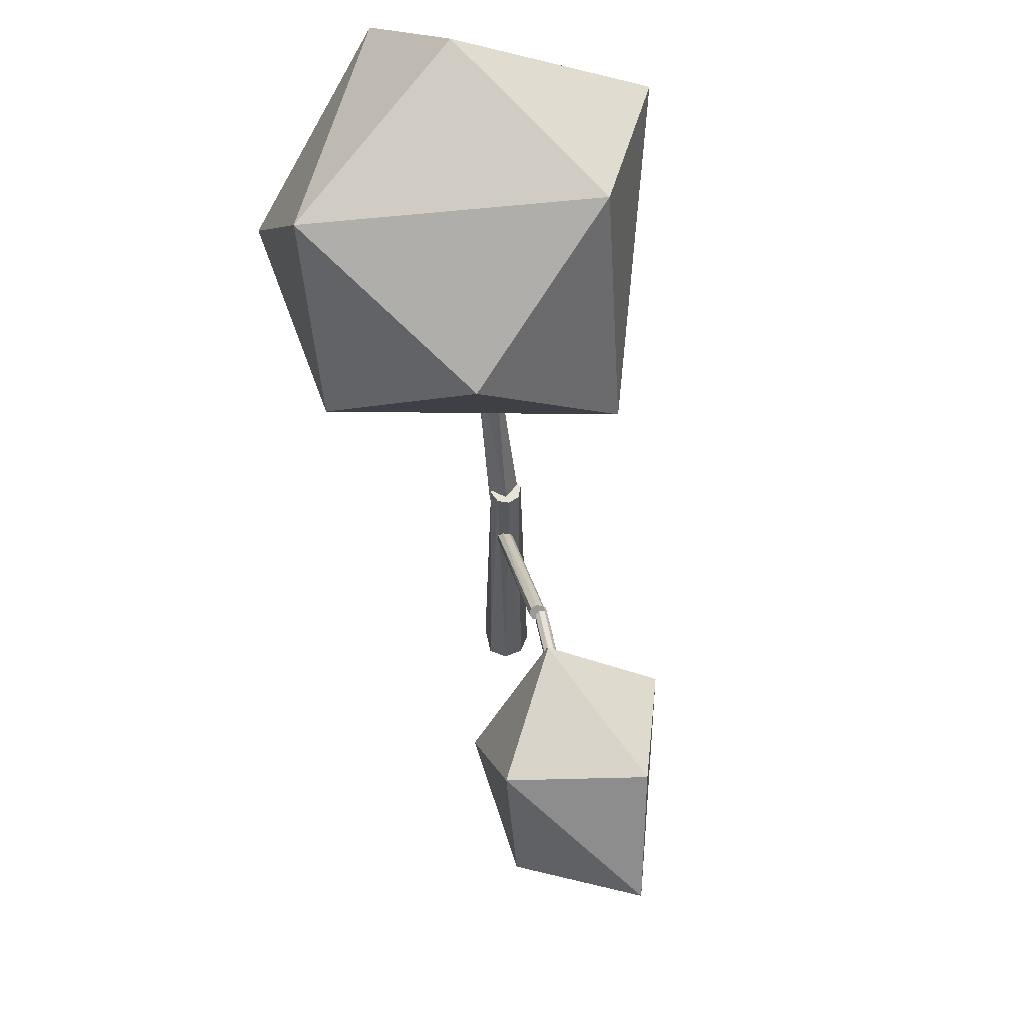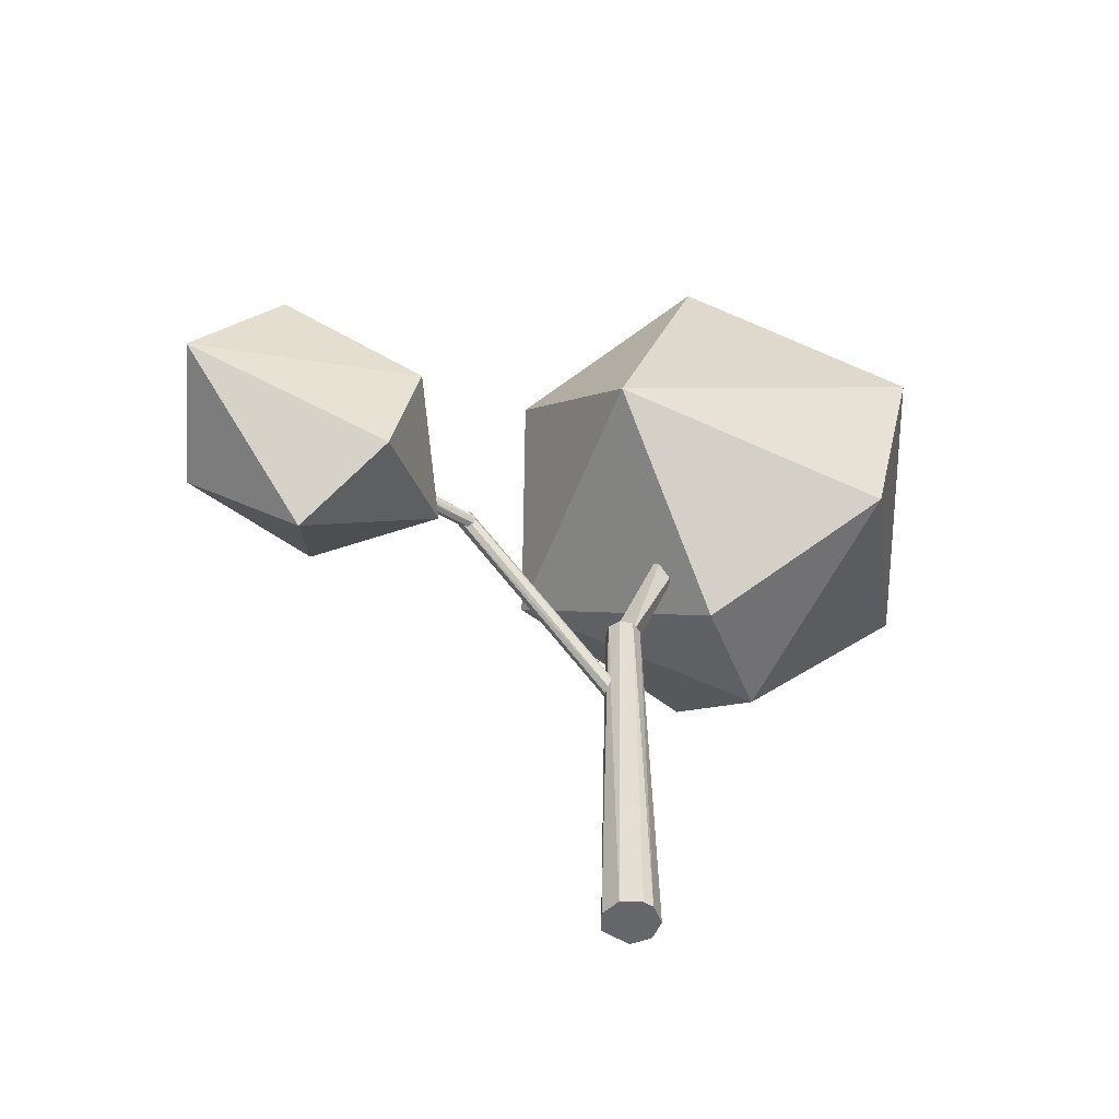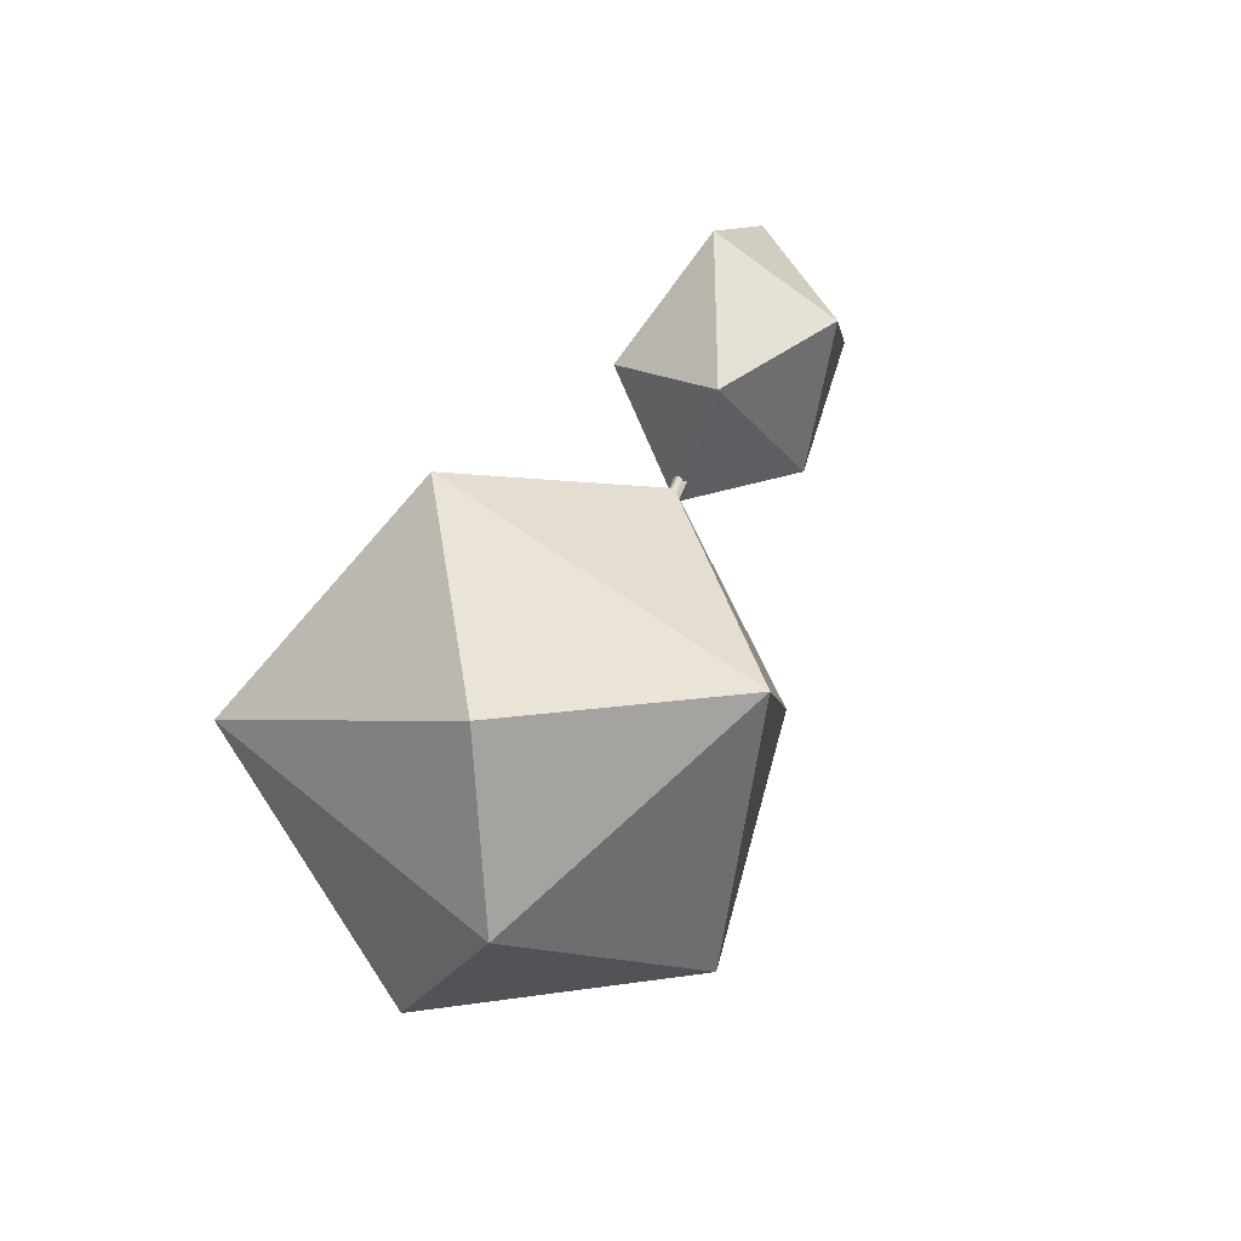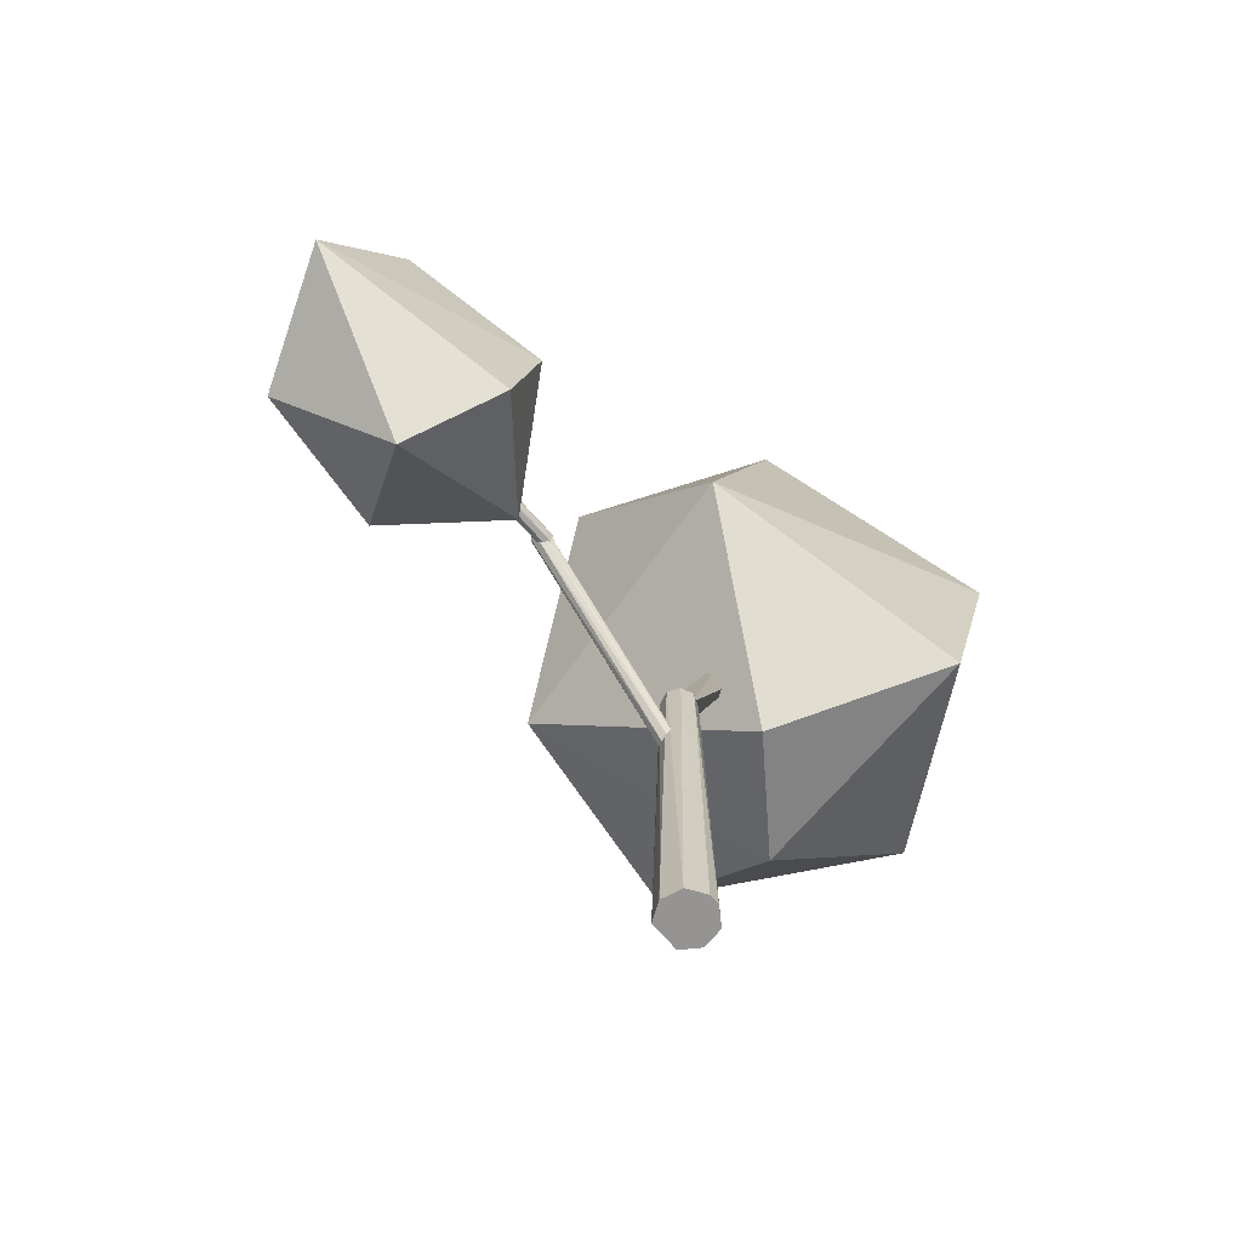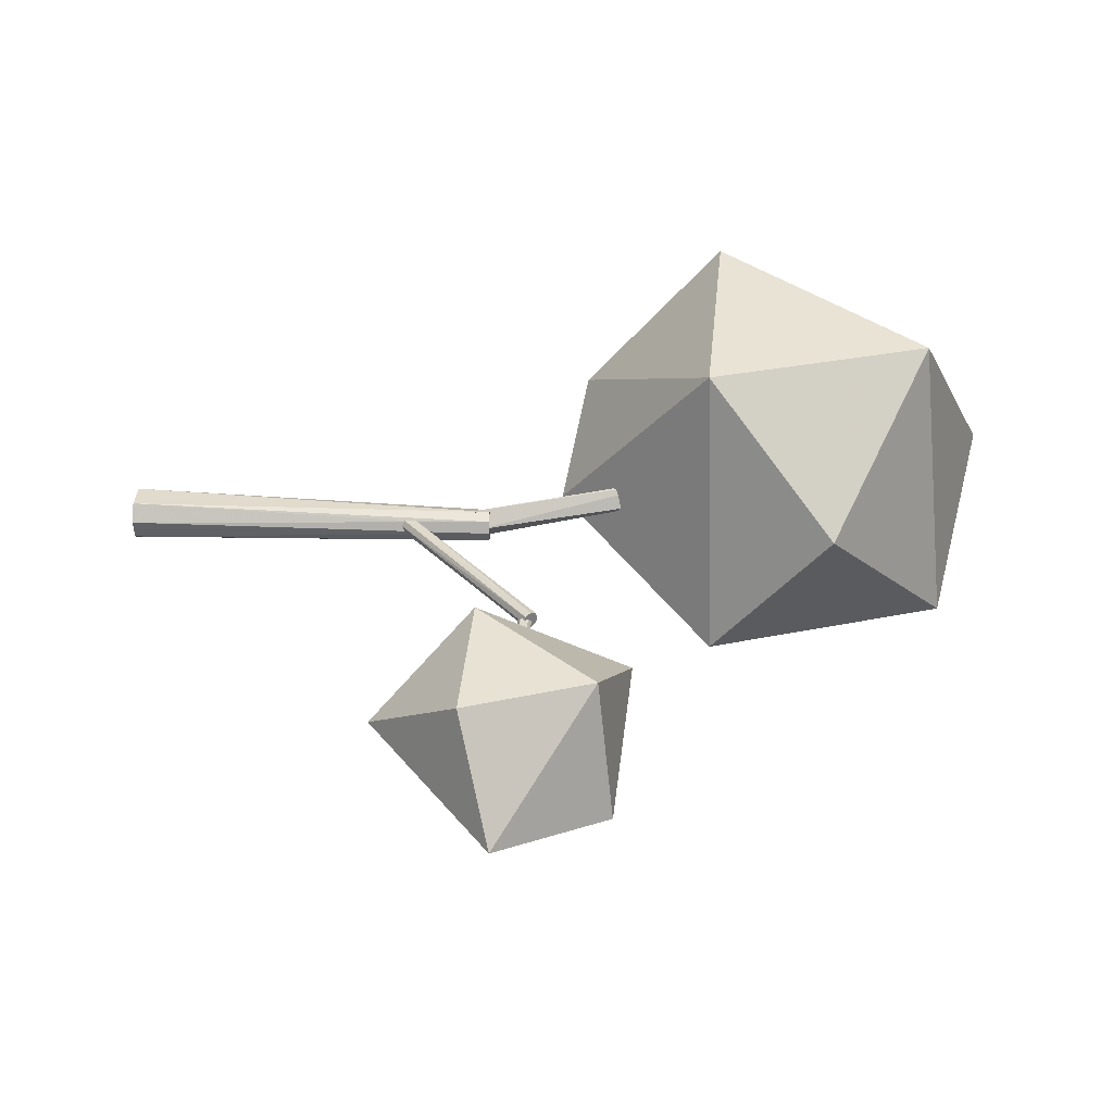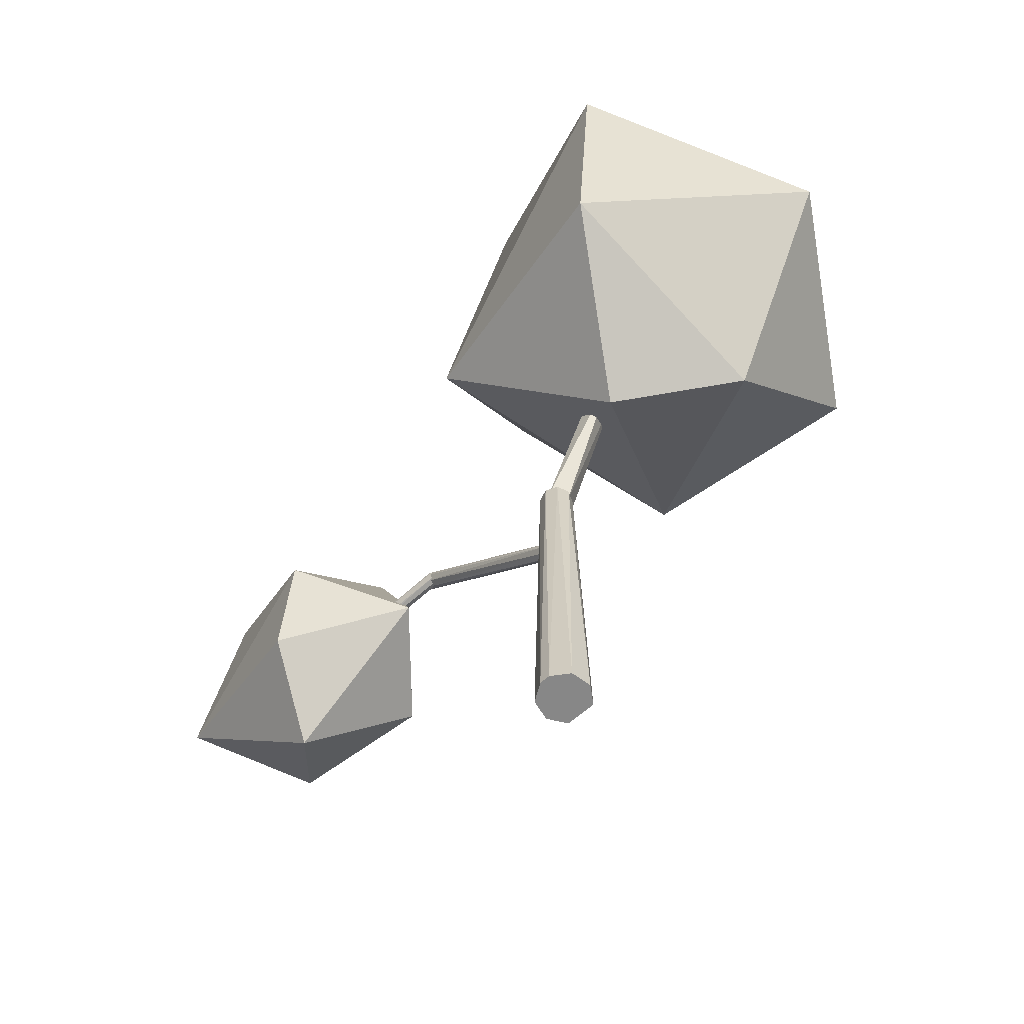
<metadata>
{"format":"obj","ext":"obj","renderer":"f3d","projection":"perspective","resolution":1024,"background":"white","views":[{"elev":61.7,"azim":77.8,"up":"+Y"},{"elev":-51.9,"azim":145.6,"up":"+Y"},{"elev":68.9,"azim":-67.0,"up":"+Y"},{"elev":-67.1,"azim":130.2,"up":"+Y"},{"elev":33.5,"azim":93.2,"up":"+Z"},{"elev":-62.5,"azim":-138.0,"up":"+Y"}]}
</metadata>
<code>
o Cylinder.003
v 0.07334 0.6863 0.6885
v 0.3499 0.7256 -0.4185
v -1.149 1.442 0.2465
v 0.4223 1.197 0.1518
v -0.6959 1.851 0.008138
v -0.2732 0.08894 -0.1024
v -0.7146 0.1769 0.2183
v -0.6591 0.4512 -0.7114
v -1.312 0.8535 0.008138
v -0.8017 0.7256 0.809
v -0.8005 1.226 -0.7996
v -0.201 1.568 0.6985
v -0.000692 1.682 -0.433
v 1.758 -0.1725 0.289
v 2.02 -0.04537 -0.1426
v 1.132 0.4259 0.03143
v 1.451 -0.533 -0.02047
v 1.306 -0.3037 -0.3478
v 0.902 -0.08271 -0.02047
v 1.218 -0.1524 0.3438
v 1.218 0.1242 -0.3879
v 1.587 0.3138 0.2936
v 1.711 0.3771 -0.2211
v 0.7843 0.025 -0.01454
v 0.9853 0.0132 -0.009694
v 0.9794 0.009029 -0.003086
v 0.9825 0.005885 0.001418
v 0.7942 0.01318 0.00252
v 0.772 0.03982 0.01649
v 0.7841 0.0253 -0.01521
v 0.9856 0.01336 -0.01012
v 0.9826 -0.00075 0.004159
v 0.7872 0.02157 0.02633
v 0.7657 0.04738 -0.007276
v 0.772 0.03982 -0.03104
v 0.9909 0.016 -0.01711
v 0.9827 -0.001434 0.004441
v 0.7951 0.01208 0.002952
v 0.8024 0.003309 0.01649
v 0.1452 -0.4887 0.02041
v 0.1544 -0.4628 -0.001302
v 0.7868 0.02203 -0.03104
v 0.7875 0.02115 -0.03532
v 0.9968 0.01321 -0.02985
v 0.9797 -0.009606 0.004421
v 0.8059 -0.000969 0.003043
v 0.1467 -0.5367 0.02055
v 0.1465 -0.536 0.02083
v 0.1449 -0.4908 0.02101
v 0.1479 -0.4827 0.01615
v 0.1536 -0.4645 0.000775
v 0.1624 -0.4611 -0.02072
v 0.1618 -0.4626 -0.02416
v 0.1613 -0.4641 -0.02643
v 0.7872 0.02157 -0.04088
v 0.7909 0.01712 -0.03849
v 0.7878 0.0208 -0.03612
v 0.9995 0.009853 -0.03762
v 0.9757 -0.02077 0.004393
v 0.7868 -0.01705 0.002898
v 0.8024 0.003309 0.003013
v 0.1569 -0.5462 -0.000205
v 0.1502 -0.5383 0.01537
v 0.1475 -1.655 0.06519
v 0.1358 -0.1921 0.02019
v 0.1547 -0.1921 -0.02528
v 0.16 -0.4832 -0.03561
v 0.1586 -0.4921 -0.03958
v 0.7688 0.02178 -0.03598
v 0.7783 0.01406 -0.04088
v 0.9992 0.007645 -0.03911
v 0.9709 -0.02707 0.001709
v 0.7861 -0.01784 0.002558
v 0.1913 -1.655 -0.000291
v 0.7637 0.02235 -0.03445
v 0.1358 -0.1921 -0.07076
v 0.7683 0.02187 -0.03582
v 0.778 0.01407 -0.04088
v 0.7628 0.004338 -0.04779
v 0.9982 -0.000785 -0.04476
v 0.9705 -0.02761 0.001479
v 0.7847 -0.02417 -0.007016
v 0.1572 -0.5464 -0.000917
v 0.09036 -0.1921 0.03903
v 0.7636 0.02179 -0.03462
v 0.1584 -0.4945 -0.04028
v 0.7637 0.02205 -0.03594
v 0.9961 -0.0085 -0.048
v 0.963 -0.03163 -0.005076
v 0.7847 -0.02419 -0.007042
v 0.1645 -0.5355 -0.01945
v 0.03319 -1.655 0.06519
v 0.04488 -0.1921 0.02019
v 0.02605 -0.1921 -0.02528
v 0.7636 0.0201 -0.03514
v 0.1589 -0.51 -0.04028
v 0.7627 0.001499 -0.04086
v 0.7624 -0.006521 -0.04779
v 0.9928 -0.01497 -0.048
v 0.9622 -0.03201 -0.005712
v 0.7837 -0.02476 -0.007966
v 0.1634 -0.535 -0.02513
v 0.07028 -1.655 -0.1213
v 0.04488 -0.1921 -0.07076
v 0.1759 -1.655 -0.07753
v 0.7627 0.000853 -0.04086
v 0.9873 -0.02226 -0.04489
v 0.961 -0.03497 -0.01022
v 0.7745 -0.02882 -0.01471
v 0.9603 -0.03304 -0.007378
v 0.1631 -0.5346 -0.02617
v -0.01056 -1.655 -0.000291
v 0.004801 -1.655 -0.07753
v 0.09036 -0.1921 -0.0896
v 0.1592 -0.5116 -0.03971
v 0.1104 -1.655 -0.1213
v 0.762 -0.01421 -0.03628
v 0.7615 -0.02423 -0.03594
v 0.9776 -0.03288 -0.03748
v 0.9632 -0.0377 -0.01659
v 0.7681 -0.02558 -0.03078
v 0.1606 -0.5161 -0.03679
v 0.7615 -0.02481 -0.03305
v 0.9722 -0.03556 -0.03044
v 0.9633 -0.03783 -0.01688
v 0.7741 -0.02898 -0.01515
v 0.7681 -0.02559 -0.03072
v 0.7666 -0.02536 -0.03152
v 0.9701 -0.0361 -0.02722
v -0.1396 0.2618 -0.02556
v 0.02831 -0.2079 -0.01861
v 0.03056 -0.2061 -0.0133
v -0.124 0.2921 0.02324
v -0.1384 0.2628 -0.02752
v 0.02667 -0.1921 -0.02378
v 0.03692 -0.1921 0.000967
v -0.1214 0.2963 0.0283
v -0.1377 0.2633 -0.02856
v 0.02881 -0.1921 -0.02643
v 0.02742 -0.1921 -0.02471
v 0.05249 -0.1921 0.02019
v -0.1178 0.3022 0.03539
v -0.1256 0.2724 -0.04773
v 0.0695 -0.1921 -0.07667
v 0.05633 -0.1921 0.02493
v -0.117 0.3036 0.0371
v -0.07889 0.3266 -0.0457
v 0.07655 -0.1921 -0.0768
v 0.06472 -0.1921 -0.07076
v 0.09501 -0.1921 -0.05385
v 0.1041 -0.1921 0.007054
v 0.08139 -0.1921 0.03531
v 0.09355 -0.1921 0.02019
v 0.09409 -0.2507 0.04484
v -0.1135 0.3094 0.04402
v -0.07483 0.3332 -0.03778
v 0.08141 -0.1921 -0.07076
v -0.1019 0.3219 0.04088
v -0.09877 0.3242 0.03594
v 0.08911 -0.2242 0.0396
v 0.08827 -0.2455 0.03998
v -0.1039 0.3204 0.04401
v -0.06895 0.3429 -0.02629
v 0.1236 -0.1921 -0.01837
v 0.1215 -0.1921 -0.01452
v -0.09176 0.3295 0.02494
v 0.0907 -0.2519 0.0401
v -0.09123 0.3298 0.02373
v 0.09195 -0.2327 0.03975
v 0.09267 -0.2512 0.04009
v 0.09962 -0.2487 0.03712
f 24 25 26 27 28
f 25 24 30 31
f 32 28 27
f 31 30 36
f 37 38 28 32
f 34 29 51 41
f 30 24 28 38 61 39 33 29 34 35 42
f 36 30 42 43 44
f 33 39 47 48
f 49 40 29 33
f 29 40 50 51
f 34 41 52 53
f 54 35 34 53
f 35 55 56 57 43 42
f 44 43 57 58
f 59 60 46 45
f 61 38 37 45 46
f 49 33 48
f 39 62 63 47
f 47 63 74 64 65 50 40 49 48
f 50 65 66 52 41 51
f 35 54 67 68
f 56 55 70
f 58 57 56 71
f 72 60 59
f 46 39 61
f 63 62 83 91 74
f 54 53 52 66 67
f 70 55 78
f 71 56 70 78 69 87 79 80
f 81 73 60 72
f 82 62 39 46 60 73
f 84 65 64
f 66 65 84 93 94 104 114 76
f 76 105 122 115 96 86 68 67 66
f 77 87 69
f 80 79 88
f 89 90 82 73 81
f 83 62 82 90
f 84 64 92
f 75 87 77
f 85 87 75
f 85 75 77 69 78 55 35 68 86 97 95
f 88 79 98 99
f 100 101 90 89
f 84 92 93
f 95 87 85
f 96 106 97 86
f 99 98 107
f 108 109 101 100 110
f 102 91 83 90 101
f 105 74 91 102 111 122
f 93 92 112
f 93 112 94
f 94 113 104
f 97 106 117 98 79 87 95
f 76 116 105
f 107 98 118 119
f 120 109 108
f 116 103 113 112 92 64 74 105
f 94 112 113
f 104 113 103
f 114 116 76
f 104 103 114
f 128 123 117 106 96 115
f 118 98 117 123
f 119 118 124
f 125 126 109 120
f 127 121 111 102
f 111 121 128 115 122
f 103 116 114
f 128 121 129 124 118 123
f 129 121 127 126 125
f 127 102 101 109 126
f 130 131 132 133
f 134 135 131 130
f 135 136 132 131
f 133 132 136 137
f 138 139 140 135 134
f 137 136 141 142
f 142 141 145 146
f 147 148 144 143
f 149 139 138 143 144
f 141 136 135 140 151 153
f 152 145 141 153
f 145 161 167 154 155 146
f 156 150 157 148 147
f 148 157 149 144
f 149 157 150 139
f 151 140 139 150 164 165
f 158 152 153 159
f 155 154 162
f 163 164 150 156
f 151 165 166 159 153
f 161 145 152 160
f 168 164 163
f 166 165 164 168
f 169 170 167 161 160
f 154 167 170 171
f 171 169 160 152 158 162 154
f 170 169 171
f 155 162 158 159 166 168 163 156 147 143 138 134 130 133 137 142 146
f 1 6 2
f 1 2 4
f 3 12 5
f 11 3 5
f 13 11 5
f 12 13 5
f 12 4 13
f 2 13 4
f 9 3 11
f 10 12 3
f 1 4 12
f 2 11 13
f 2 8 11
f 11 8 9
f 9 10 3
f 10 1 12
f 6 8 2
f 6 7 8
f 7 9 8
f 7 10 9
f 7 1 10
f 7 6 1
f 14 17 15
f 23 21 16
f 22 23 16
f 22 15 23
f 19 16 21
f 20 22 16
f 14 15 22
f 15 21 23
f 15 18 21
f 21 18 19
f 19 20 16
f 20 14 22
f 17 18 15
f 17 19 18
f 17 20 19
f 17 14 20

</code>
